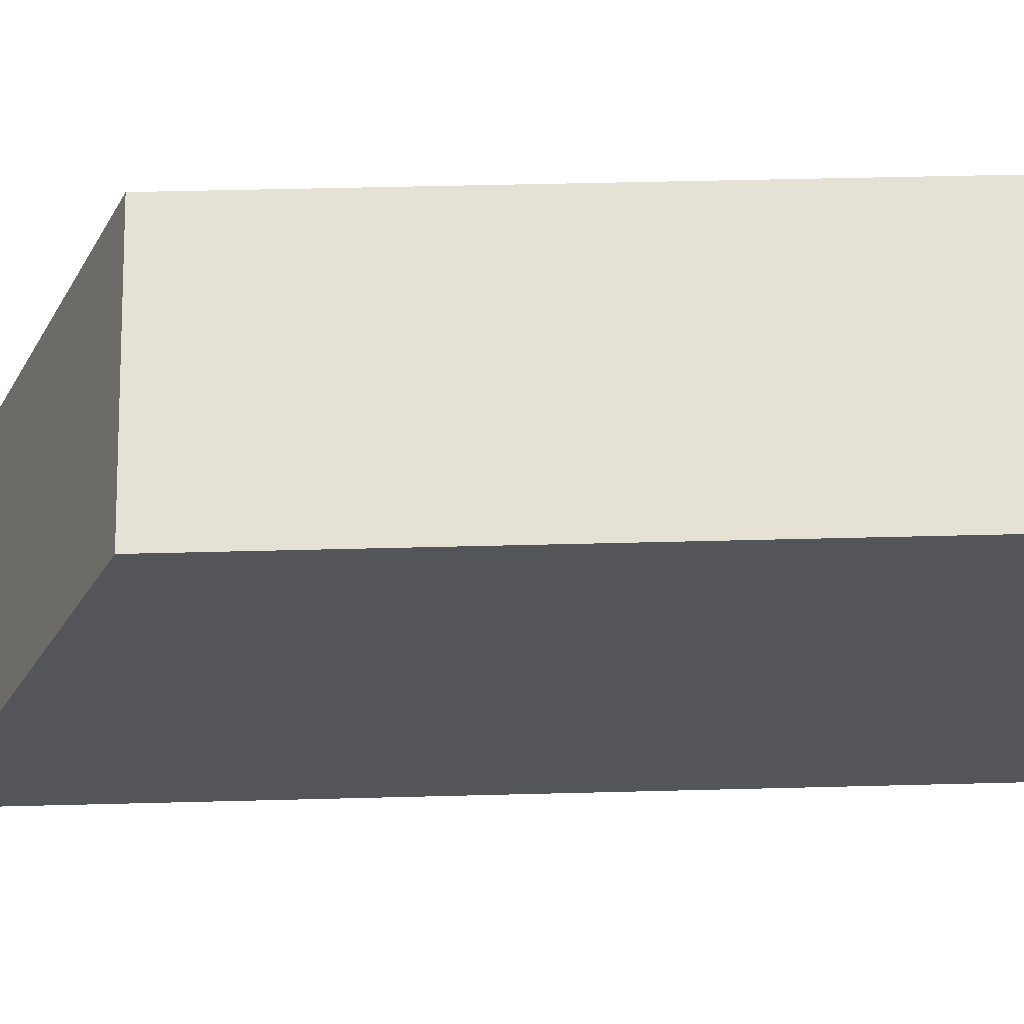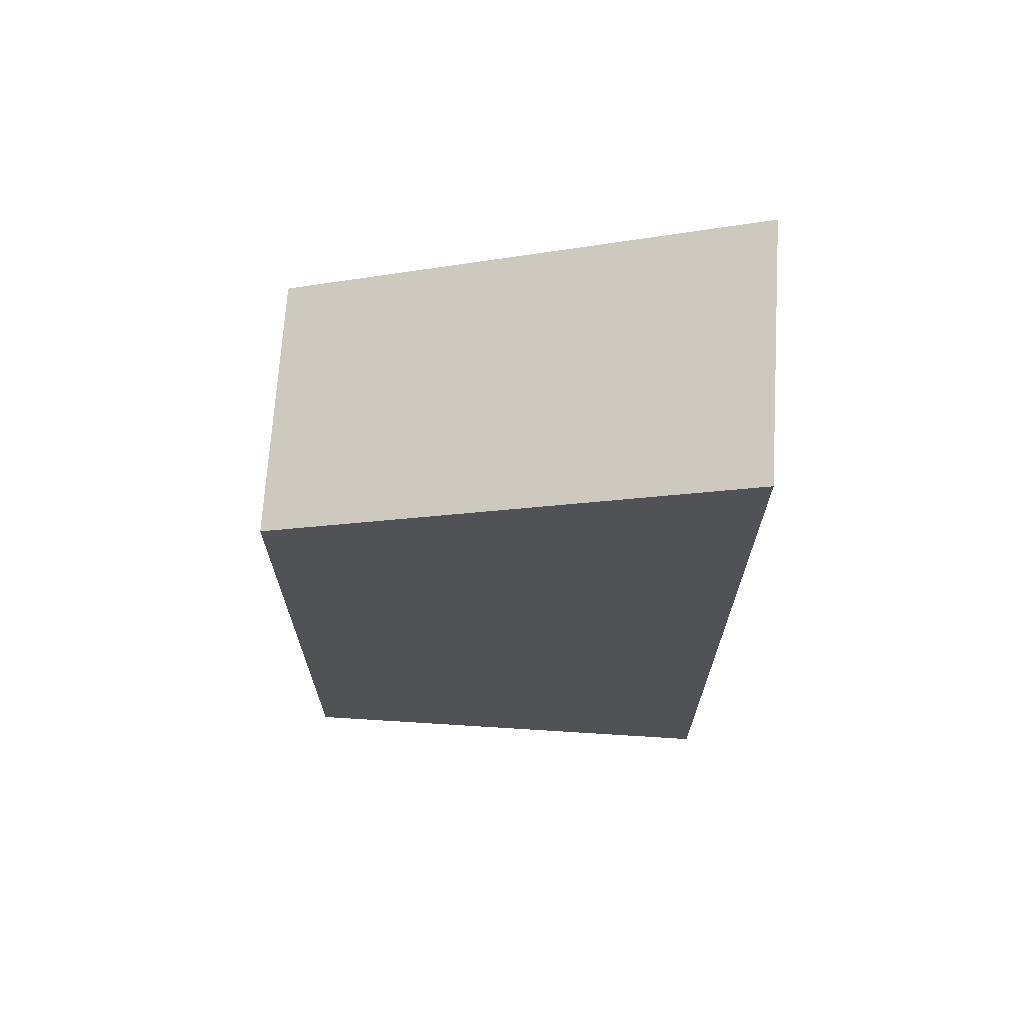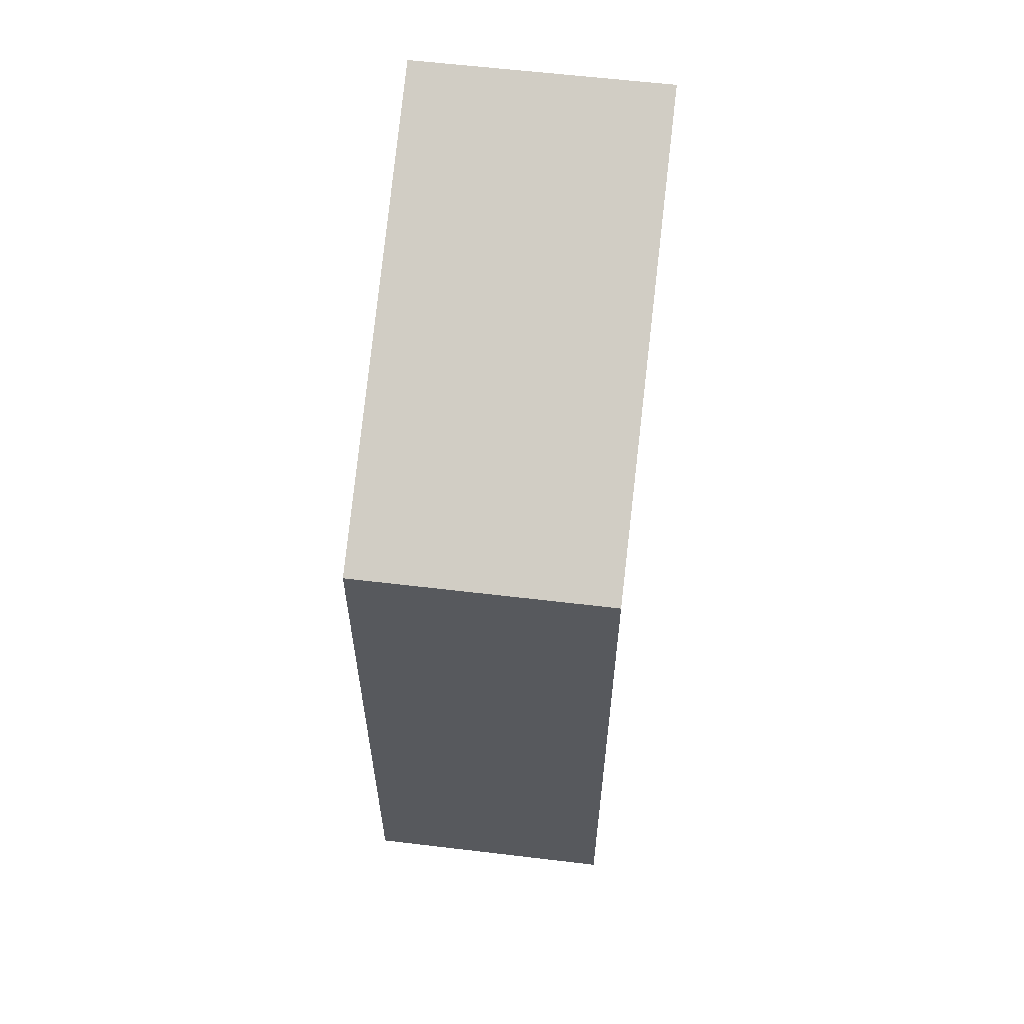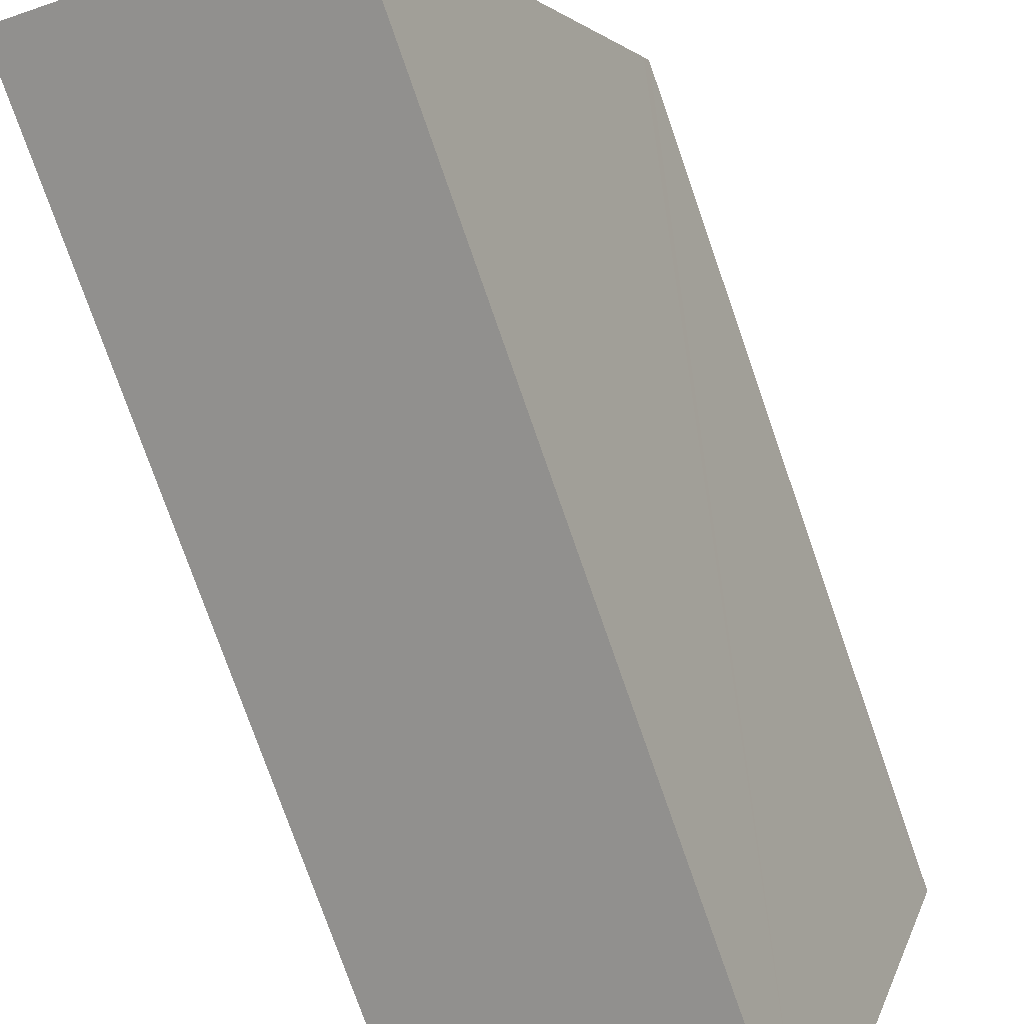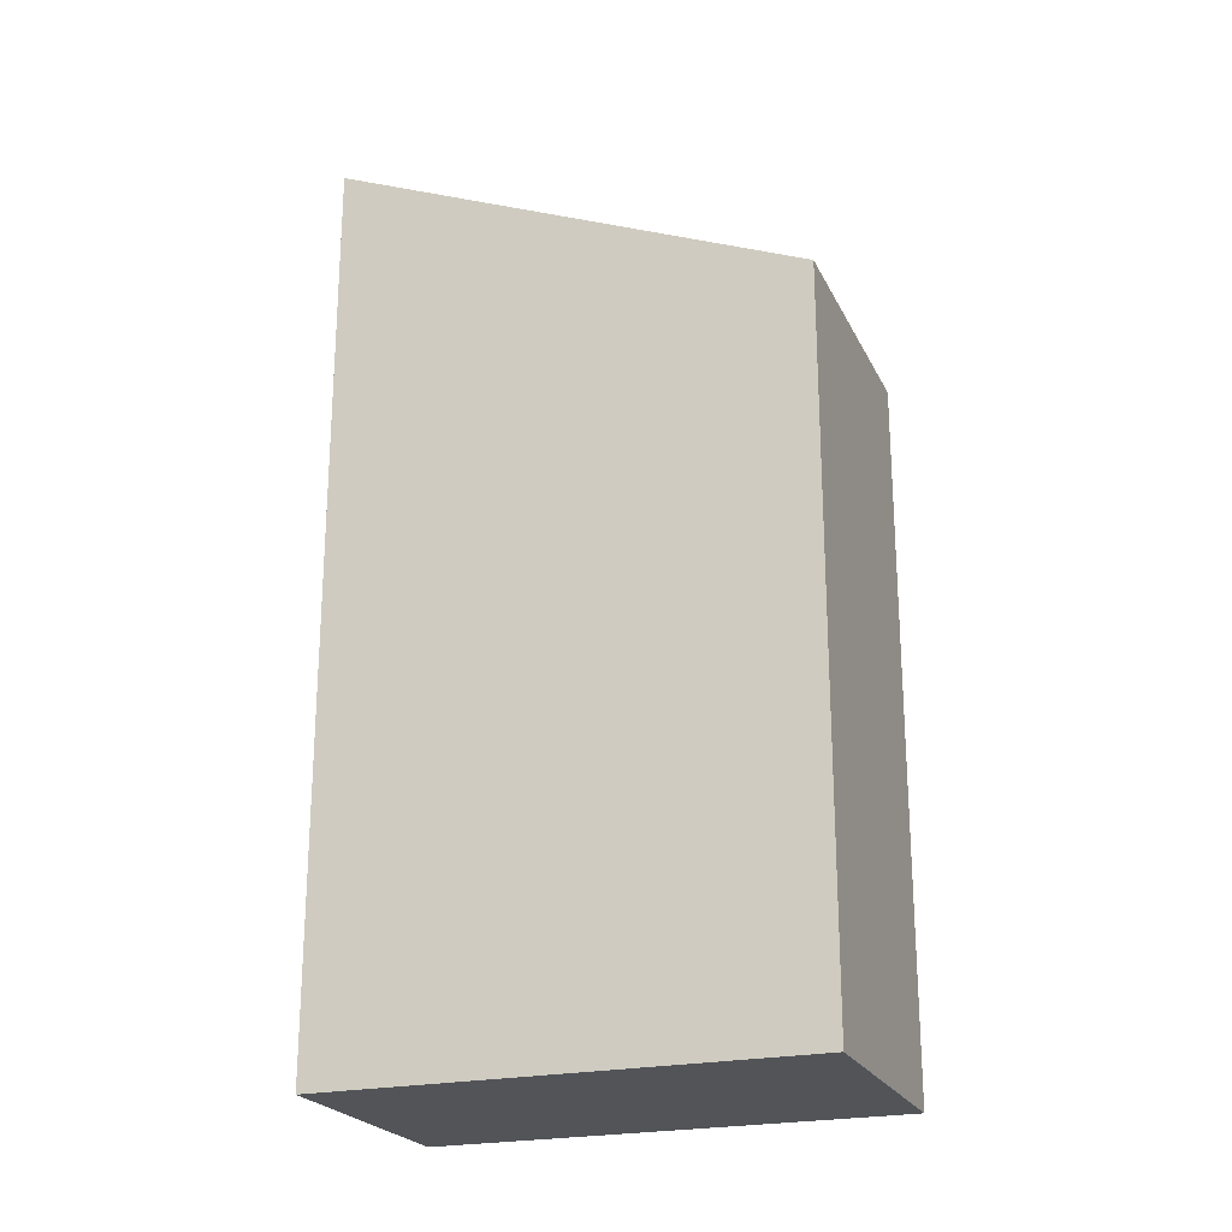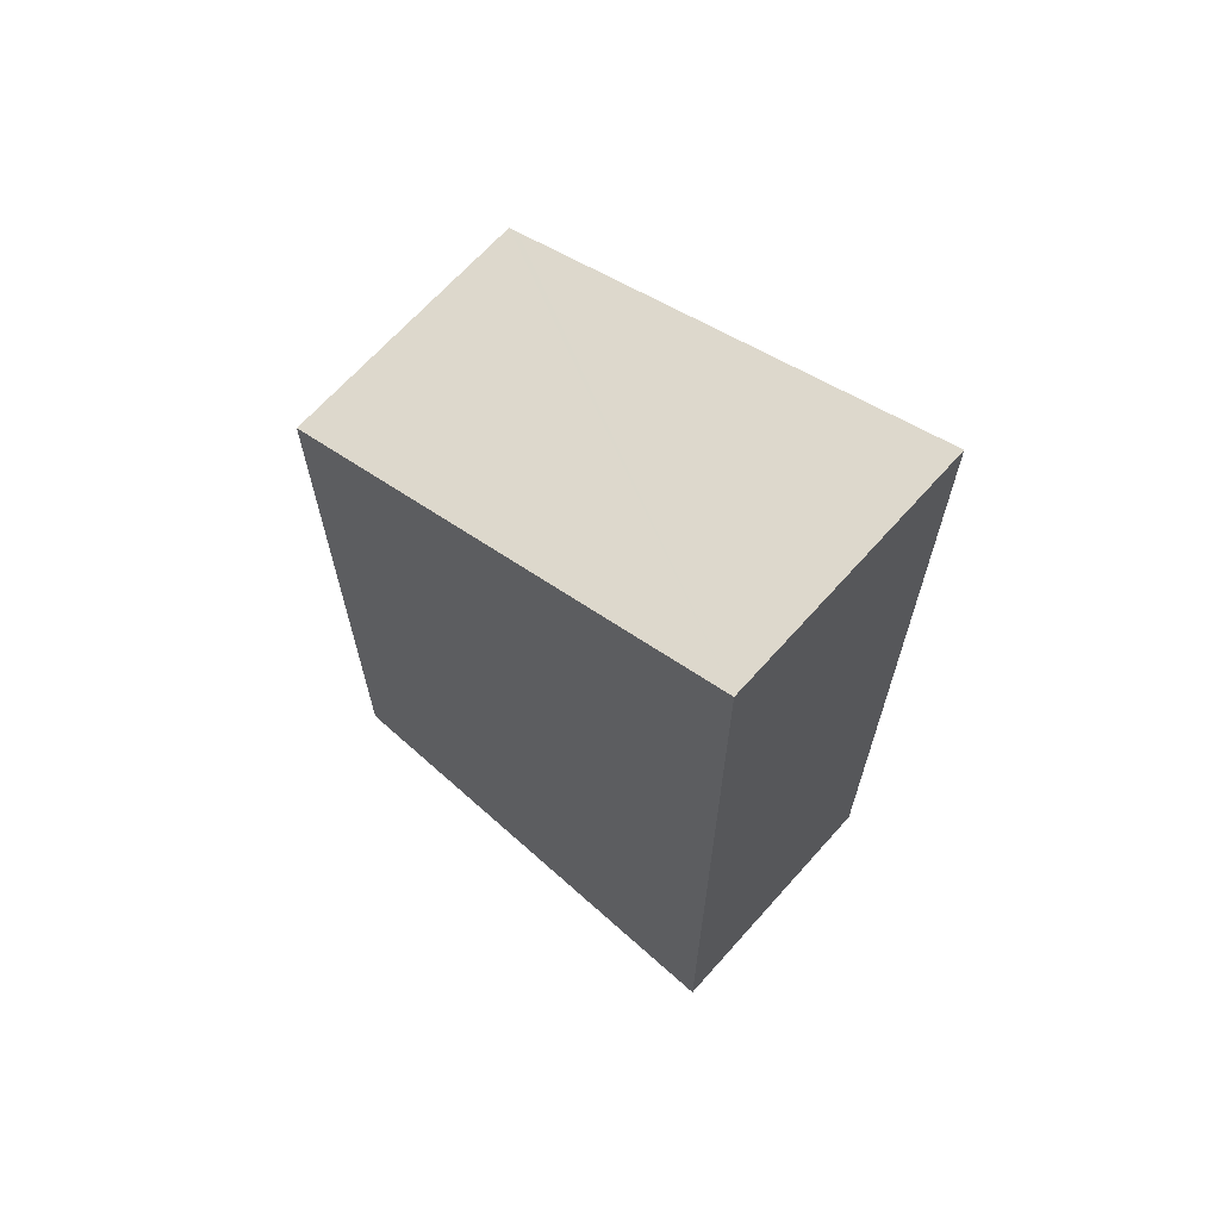
<metadata>
{"format":"obj","ext":"obj","renderer":"f3d","projection":"perspective","resolution":1024,"background":"white","views":[{"elev":47.2,"azim":-91.7,"up":"+Z"},{"elev":69.3,"azim":75.5,"up":"+Y"},{"elev":60.2,"azim":-11.1,"up":"+Y"},{"elev":-76.3,"azim":-160.8,"up":"+Z"},{"elev":-22.8,"azim":-87.6,"up":"+Y"},{"elev":67.3,"azim":113.7,"up":"+Y"}]}
</metadata>
<code>
v  1.263 11.28 -3.865
v  5.401 12.25 -4.995
v  1.995 12.25 -6.107
v  0.044 9.661 -0.136
v  0 9.602 5.88e-16
v  3.302 9.602 1.078
v  3.406 9.602 1.112
v  5.401 3.059e-16 -4.995
v  1.995 3.739e-16 -6.107
v  1.263 2.367e-16 -3.865
v  0.044 8.328e-18 -0.136
v  0 0 0
v  3.406 -6.809e-17 1.112
v  3.302 -6.601e-17 1.078
g defaultobject
f 1 2 3
f 2 1 4
f 2 4 5
f 2 5 6
f 2 6 7
f 8 3 2
f 3 8 9
f 9 1 3
f 1 9 4
f 4 9 5
f 5 9 10
f 5 10 11
f 5 11 12
f 12 6 5
f 6 12 7
f 7 12 13
f 13 12 14
f 7 8 2
f 8 7 13
f 11 14 12
f 14 11 10
f 14 10 9
f 14 9 13
f 13 9 8

</code>
